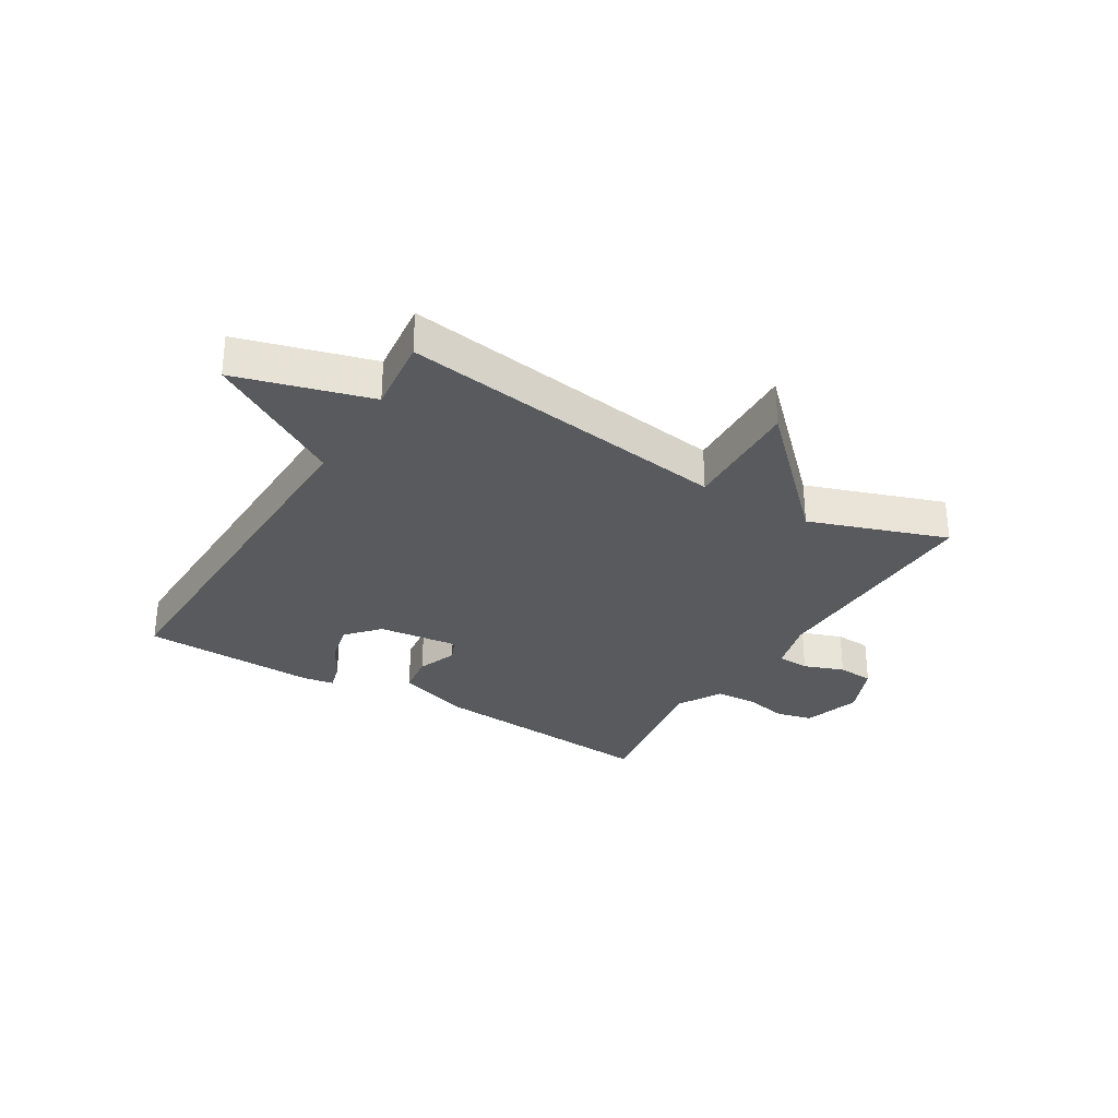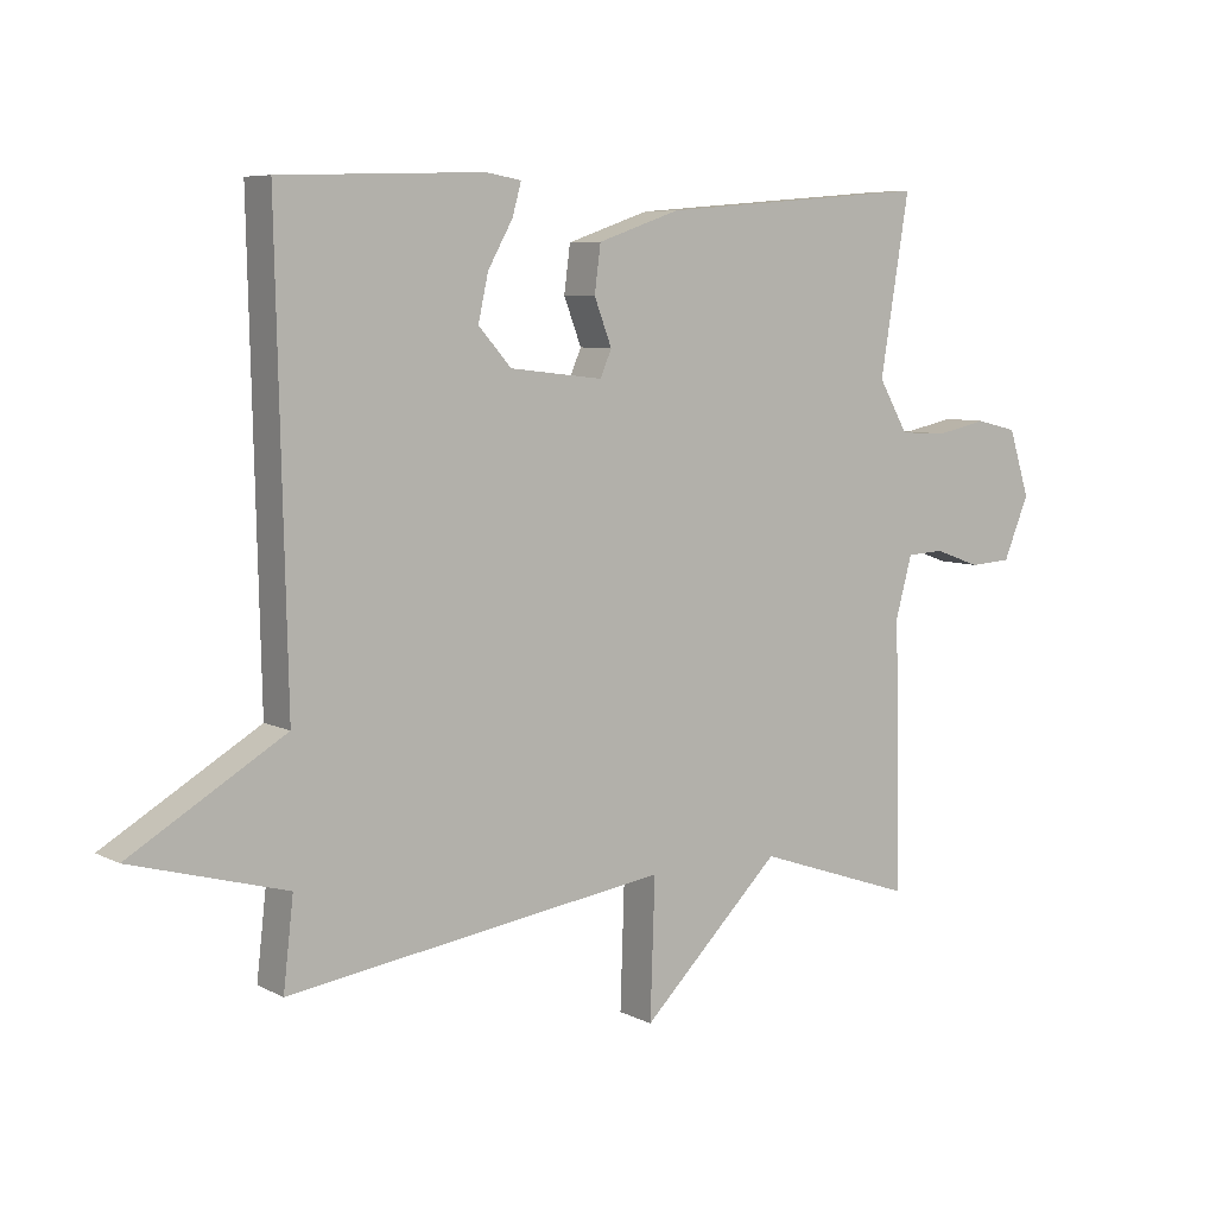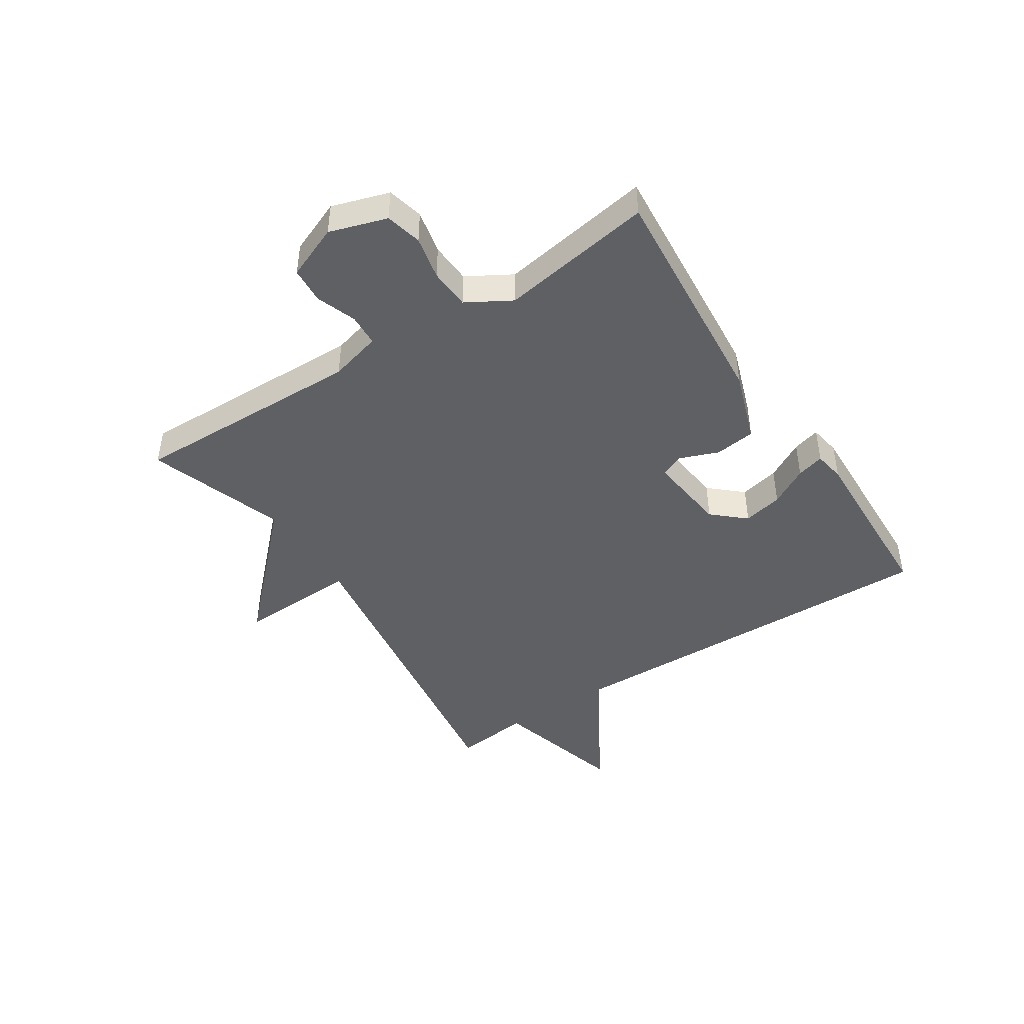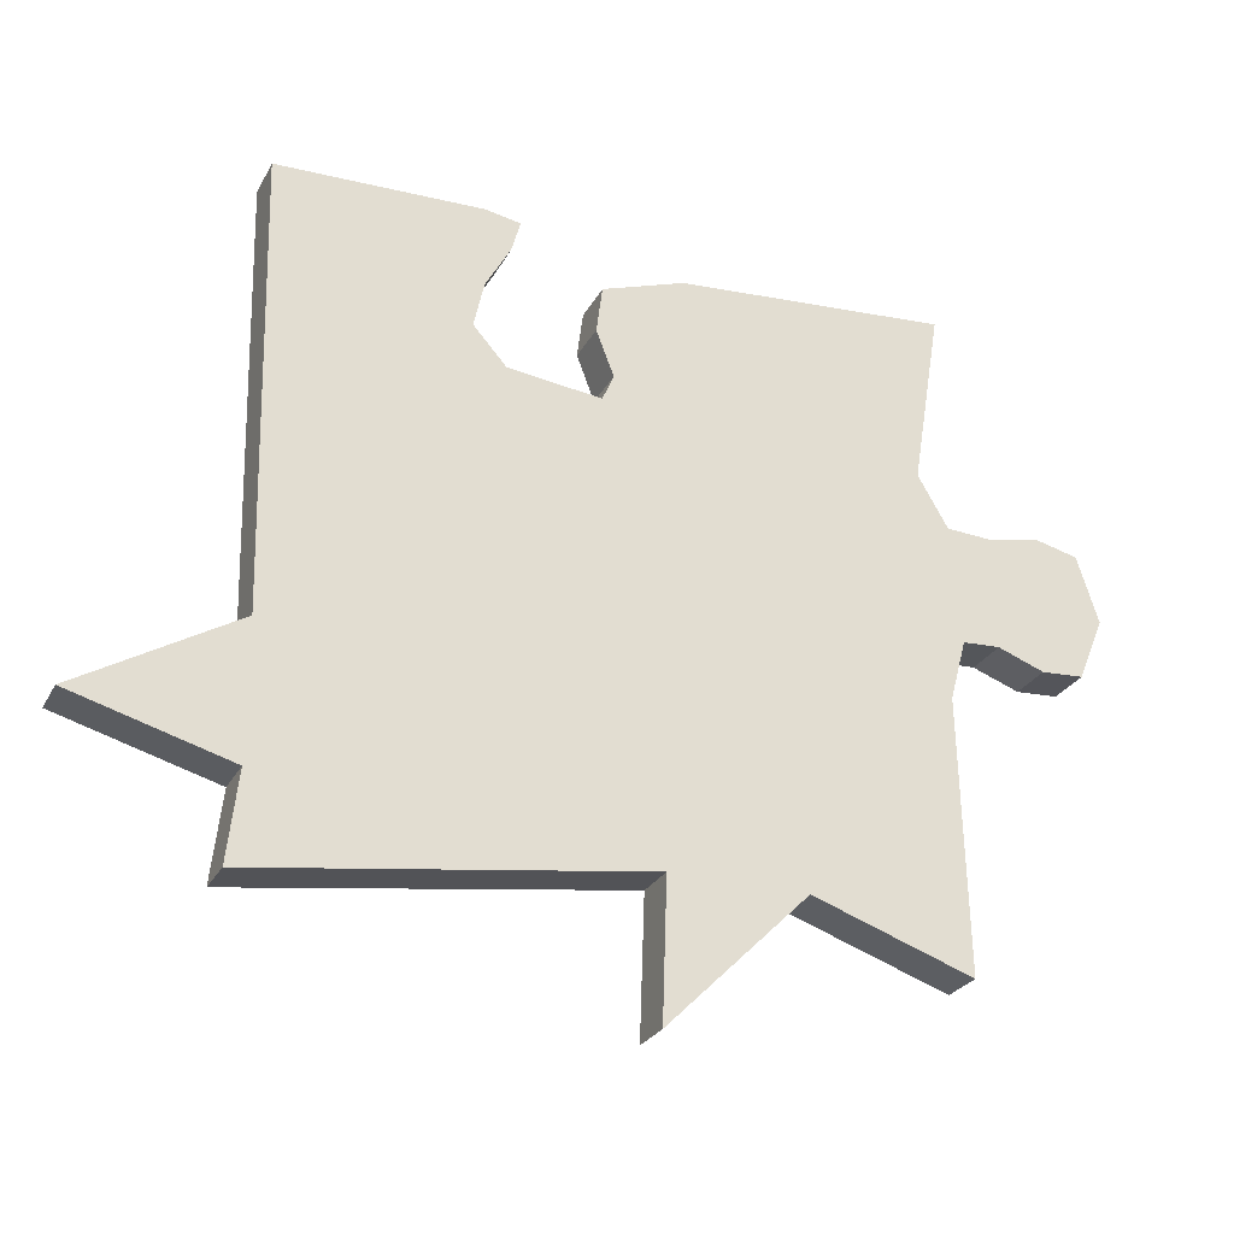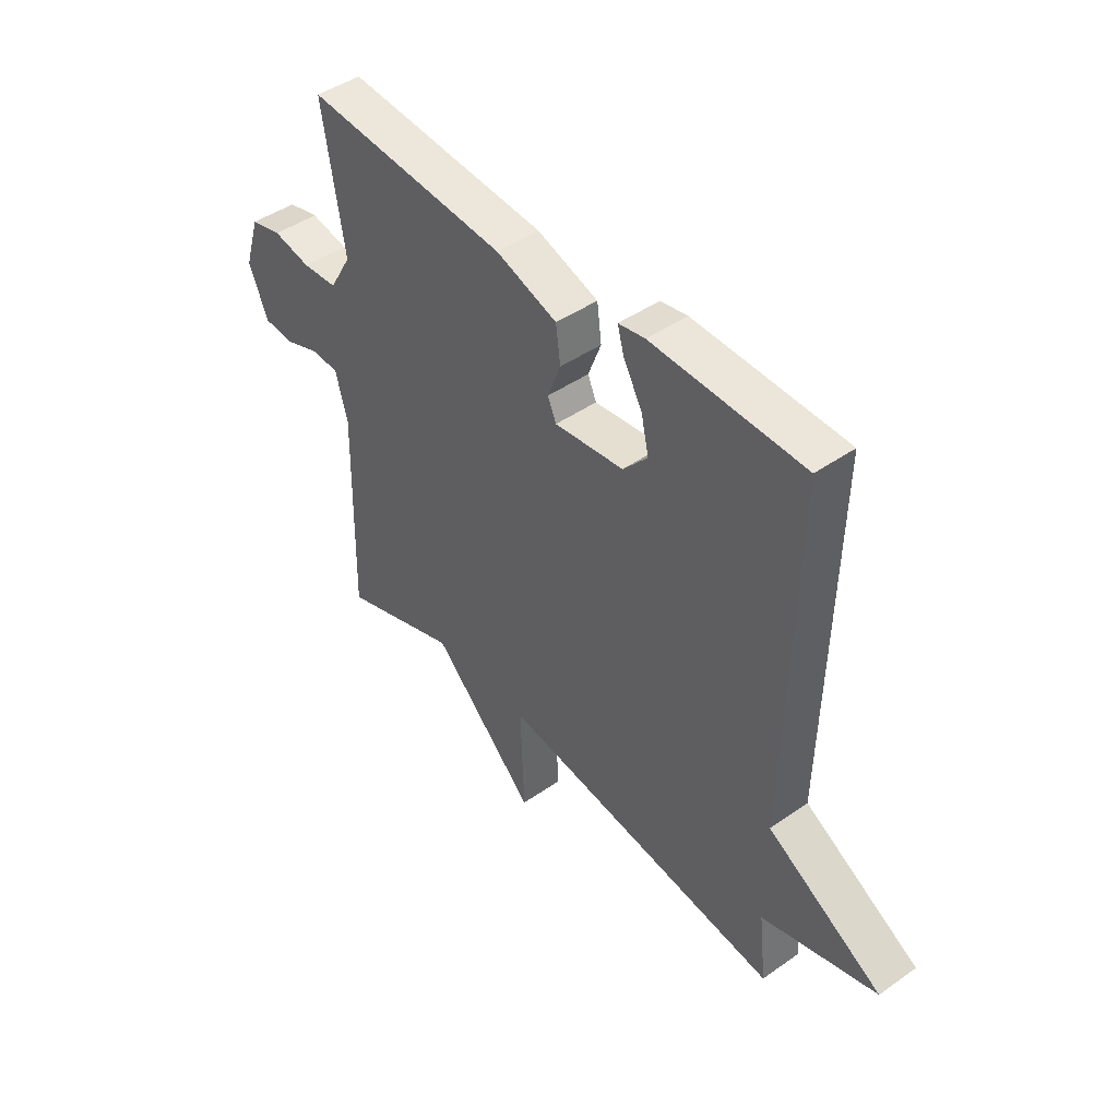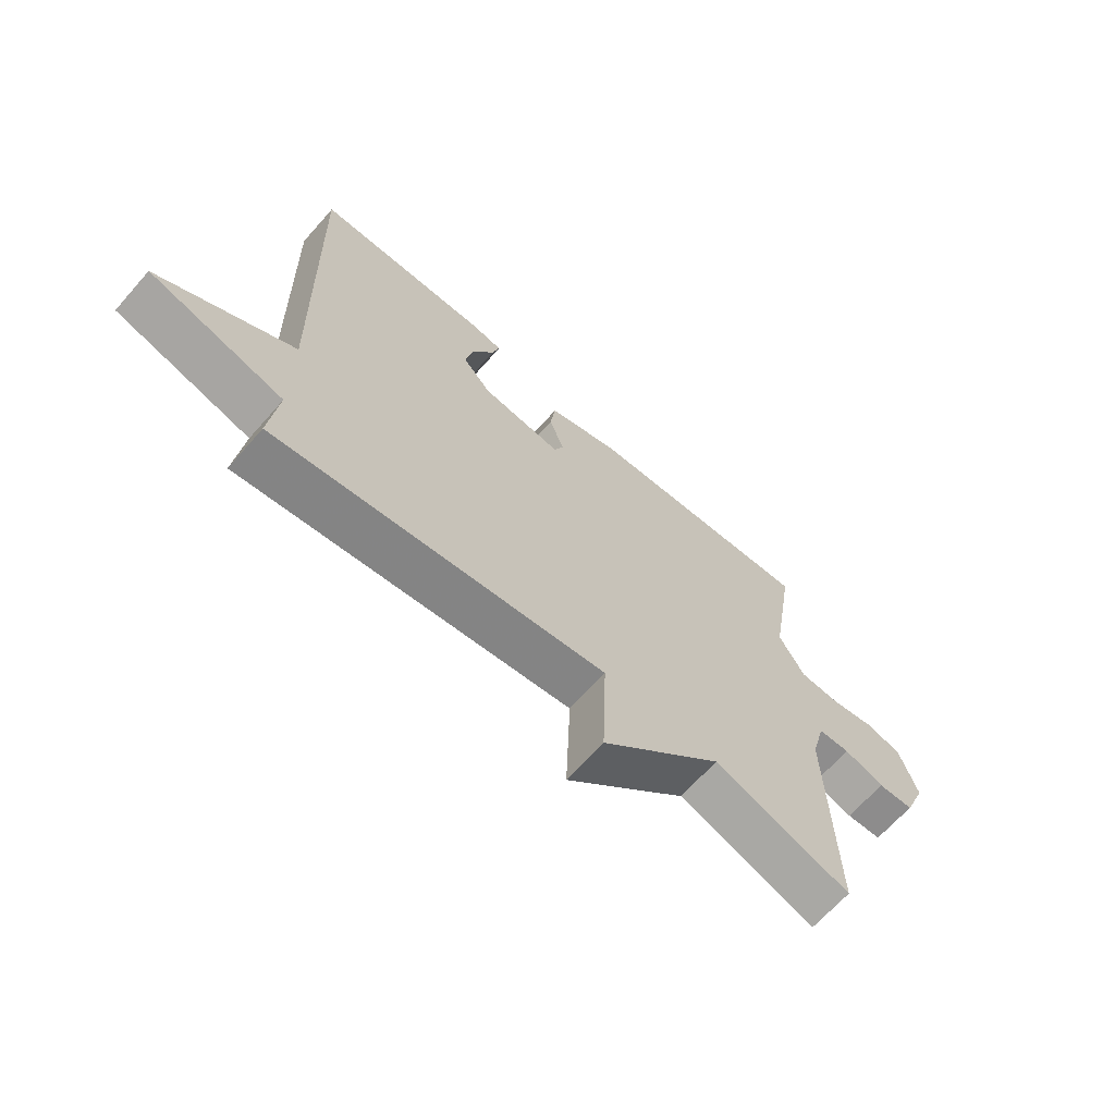
<metadata>
{"format":"obj","ext":"obj","renderer":"f3d","projection":"perspective","resolution":1024,"background":"white","views":[{"elev":-30.7,"azim":148.9,"up":"+Y"},{"elev":7.0,"azim":144.9,"up":"+Z"},{"elev":-44.9,"azim":-57.0,"up":"+Y"},{"elev":-26.8,"azim":157.0,"up":"+Z"},{"elev":44.8,"azim":50.8,"up":"+Z"},{"elev":-66.5,"azim":138.6,"up":"+Z"}]}
</metadata>
<code>
v -0.5 0.07 -0.5
v -0.491 0.07 -0.102
v -0.515 0.07 -0.013
v -0.57 0.07 -0.01
v -0.639 0.07 -0.035
v -0.701 0.07 -0.031
v -0.739 0.07 0.061
v -0.708 0.07 0.159
v -0.646 0.07 0.174
v -0.571 0.07 0.158
v -0.501 0.07 0.162
v -0.457 0.07 0.238
v -0.5 0.07 0.5
v -0.098 0.07 0.467
v 0.024 0.07 0.425
v 0.033 0.07 0.356
v 0.007 0.07 0.288
v 0.024 0.07 0.249
v 0.162 0.07 0.265
v 0.211 0.07 0.32
v 0.196 0.07 0.388
v 0.159 0.07 0.454
v 0.146 0.07 0.501
v 0.199 0.07 0.51
v 0.5 0.07 0.5
v 0.485 0.07 -0.169
v 0.714 0.07 -0.305
v 0.485 0.07 -0.369
v 0.5 0.07 -0.5
v -0.065 0.07 -0.419
v -0.058 0.07 -0.624
v -0.265 0.07 -0.419
v -0.5 0 -0.5
v -0.491 0 -0.102
v -0.515 0 -0.013
v -0.57 0 -0.01
v -0.639 0 -0.035
v -0.701 0 -0.031
v -0.739 0 0.061
v -0.708 0 0.159
v -0.646 0 0.174
v -0.571 0 0.158
v -0.501 0 0.162
v -0.457 0 0.238
v -0.5 0 0.5
v -0.098 0 0.467
v 0.024 0 0.425
v 0.033 0 0.356
v 0.007 0 0.288
v 0.024 0 0.249
v 0.162 0 0.265
v 0.211 0 0.32
v 0.196 0 0.388
v 0.159 0 0.454
v 0.146 0 0.501
v 0.199 0 0.51
v 0.5 0 0.5
v 0.485 0 -0.169
v 0.714 0 -0.305
v 0.485 0 -0.369
v 0.5 0 -0.5
v -0.065 0 -0.419
v -0.058 0 -0.624
v -0.265 0 -0.419
f 30 31 32
f 28 29 30
f 28 30 32
f 27 28 32
f 26 27 32
f 25 26 32
f 23 24 25
f 22 23 25
f 21 22 25
f 20 21 25
f 25 32 1
f 20 25 1
f 19 20 1
f 15 16 17
f 14 15 17
f 13 14 17
f 12 13 17
f 11 12 17 18
f 8 9 10
f 7 8 10
f 6 7 10
f 5 6 10
f 4 5 10
f 3 4 10 11
f 11 18 19
f 3 11 19
f 2 3 19
f 1 2 19
f 64 63 62
f 62 61 60
f 64 62 60
f 64 60 59
f 64 59 58
f 64 58 57
f 57 56 55
f 57 55 54
f 57 54 53
f 57 53 52
f 33 64 57
f 33 57 52
f 33 52 51
f 49 48 47
f 49 47 46
f 49 46 45
f 49 45 44
f 50 49 44 43
f 42 41 40
f 42 40 39
f 42 39 38
f 42 38 37
f 42 37 36
f 43 42 36 35
f 51 50 43
f 51 43 35
f 51 35 34
f 51 34 33
f 1 33 34 2
f 2 34 35 3
f 3 35 36 4
f 4 36 37 5
f 5 37 38 6
f 6 38 39 7
f 7 39 40 8
f 8 40 41 9
f 9 41 42 10
f 10 42 43 11
f 11 43 44 12
f 12 44 45 13
f 13 45 46 14
f 14 46 47 15
f 15 47 48 16
f 16 48 49 17
f 17 49 50 18
f 18 50 51 19
f 19 51 52 20
f 20 52 53 21
f 21 53 54 22
f 22 54 55 23
f 23 55 56 24
f 24 56 57 25
f 25 57 58 26
f 26 58 59 27
f 27 59 60 28
f 28 60 61 29
f 29 61 62 30
f 30 62 63 31
f 31 63 64 32
f 32 64 33 1

</code>
